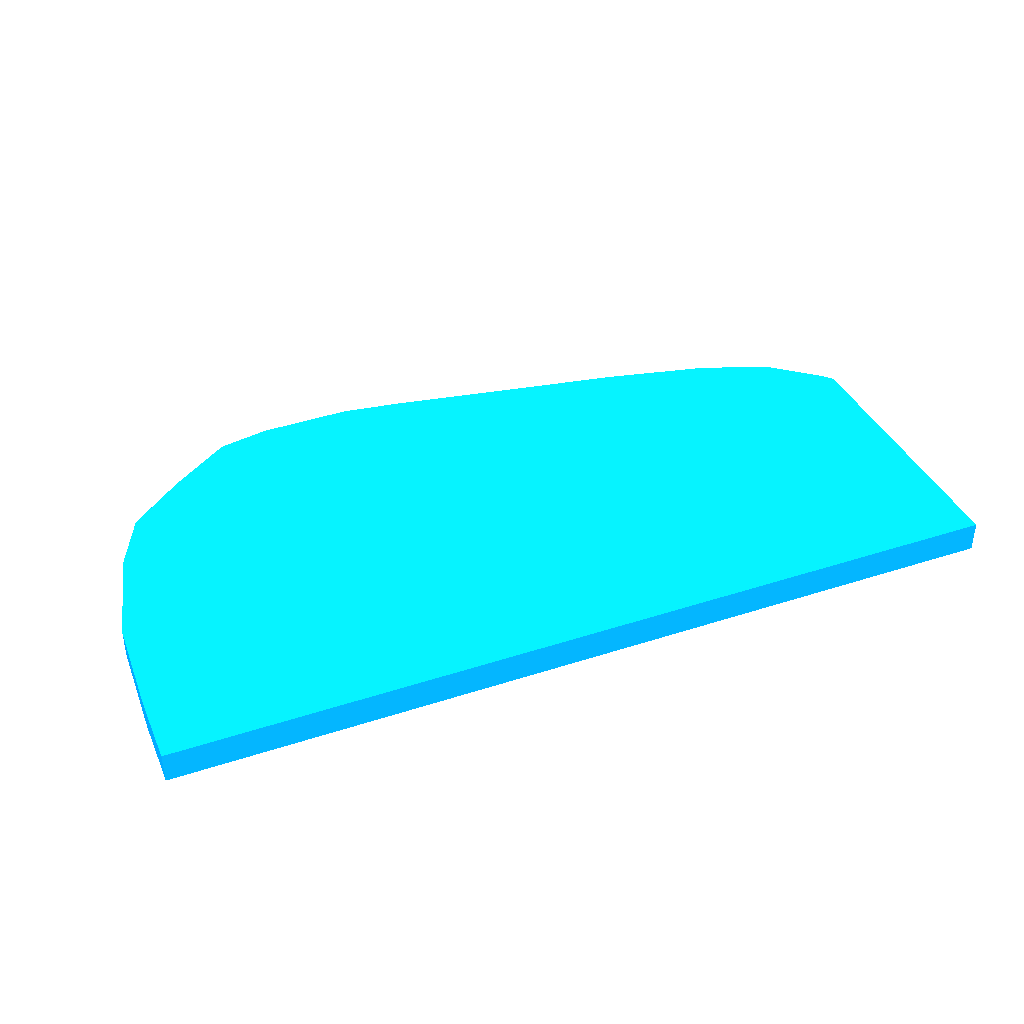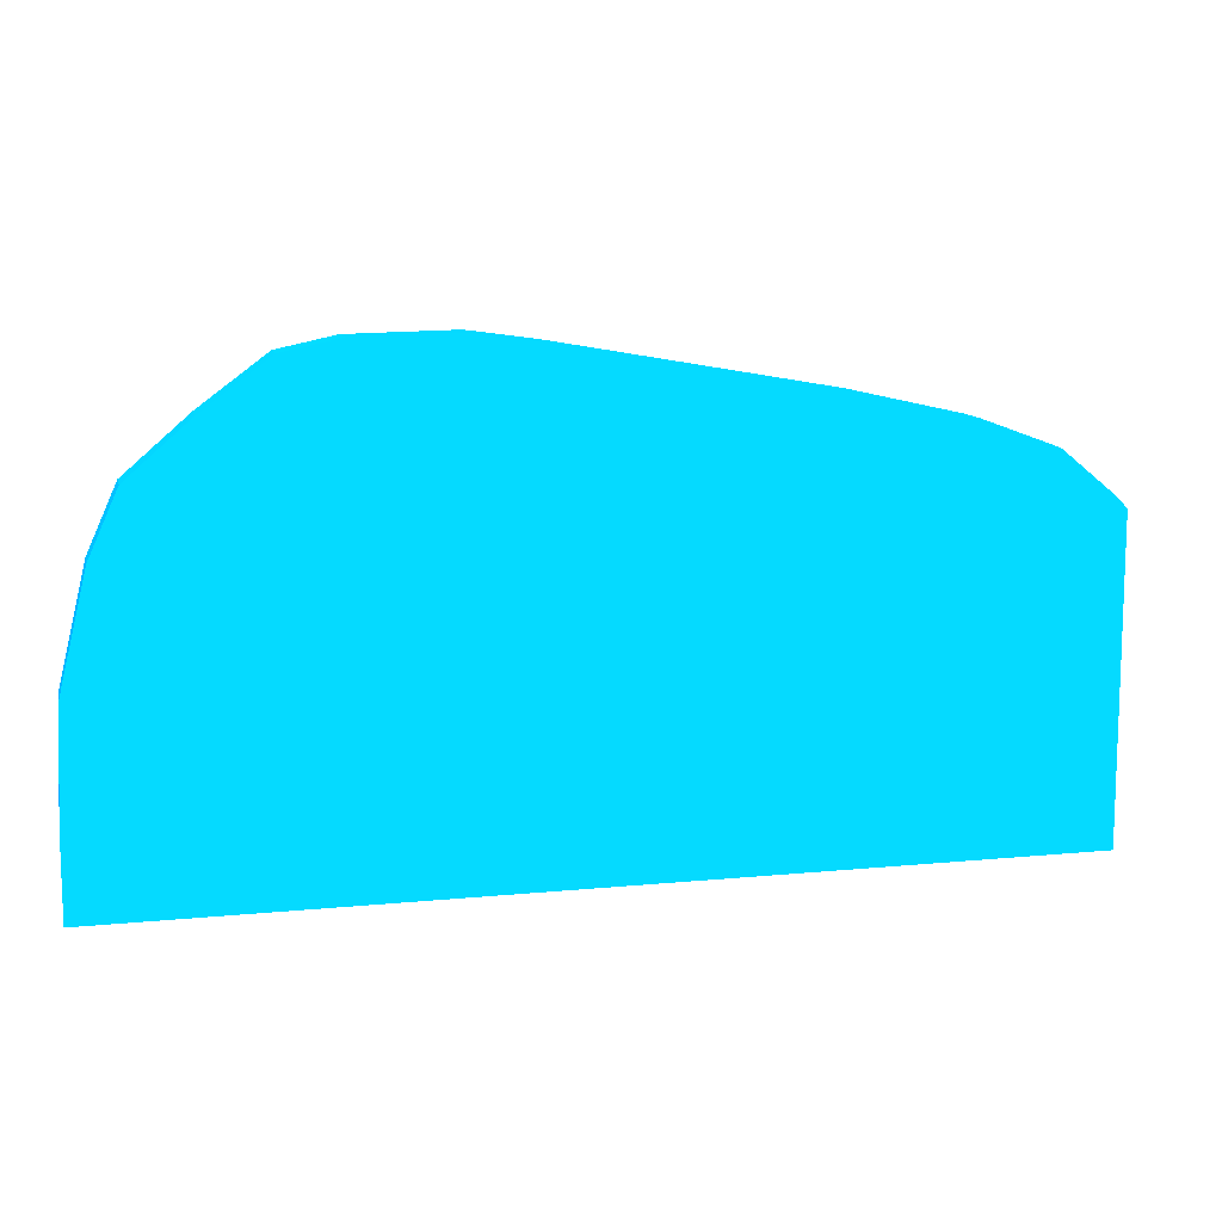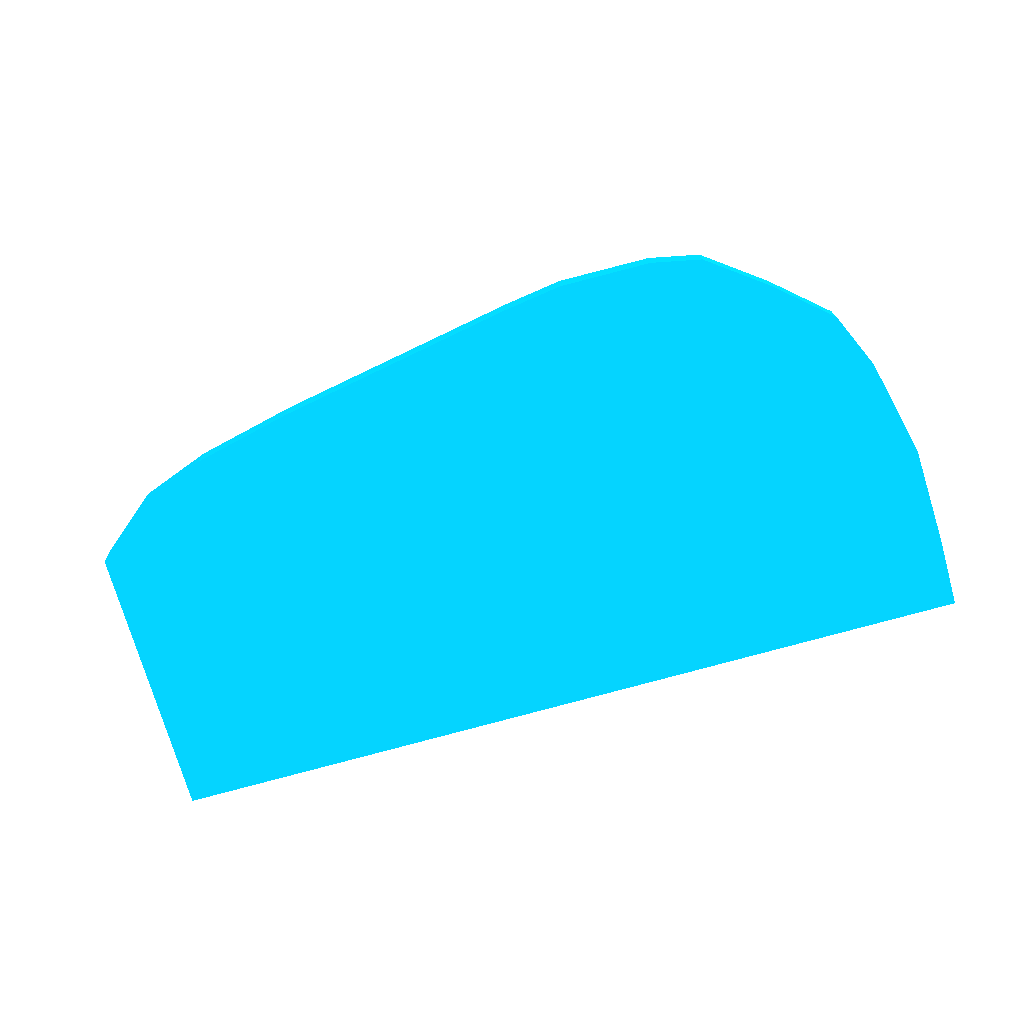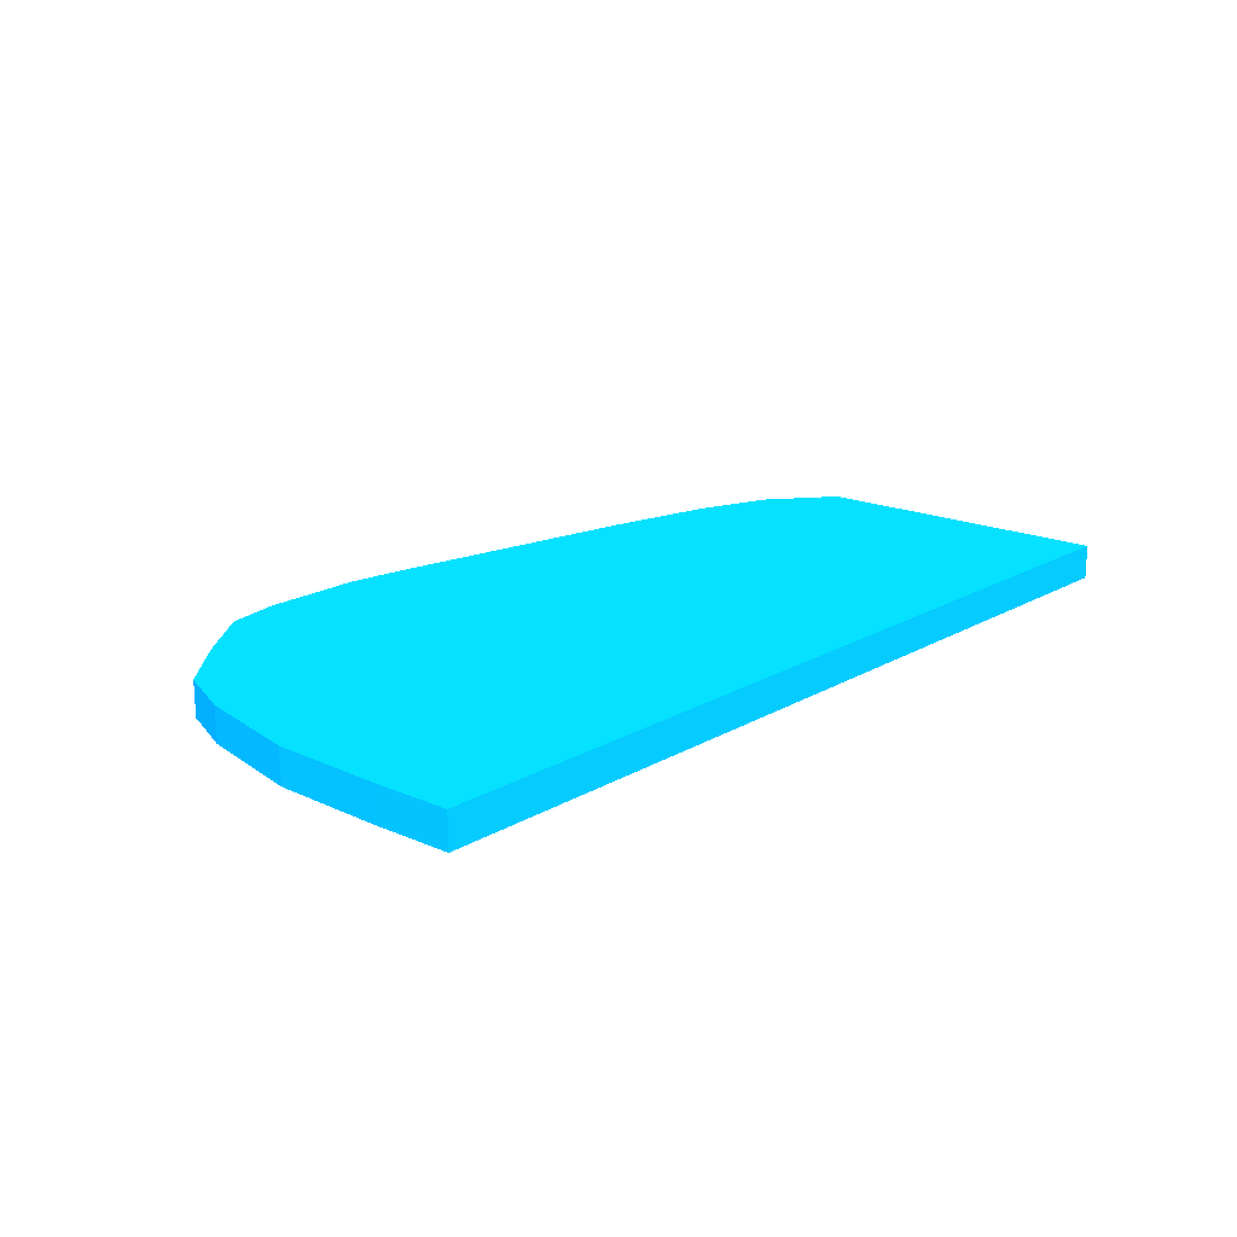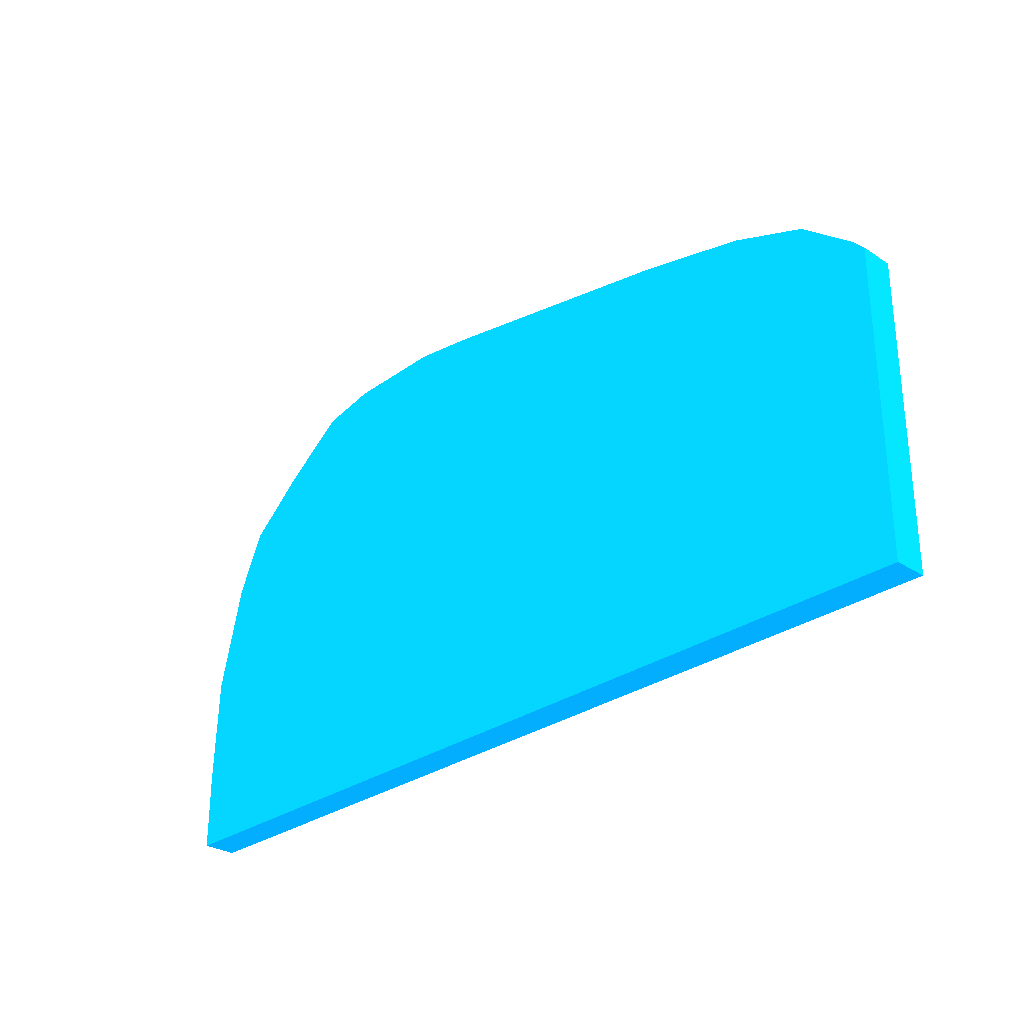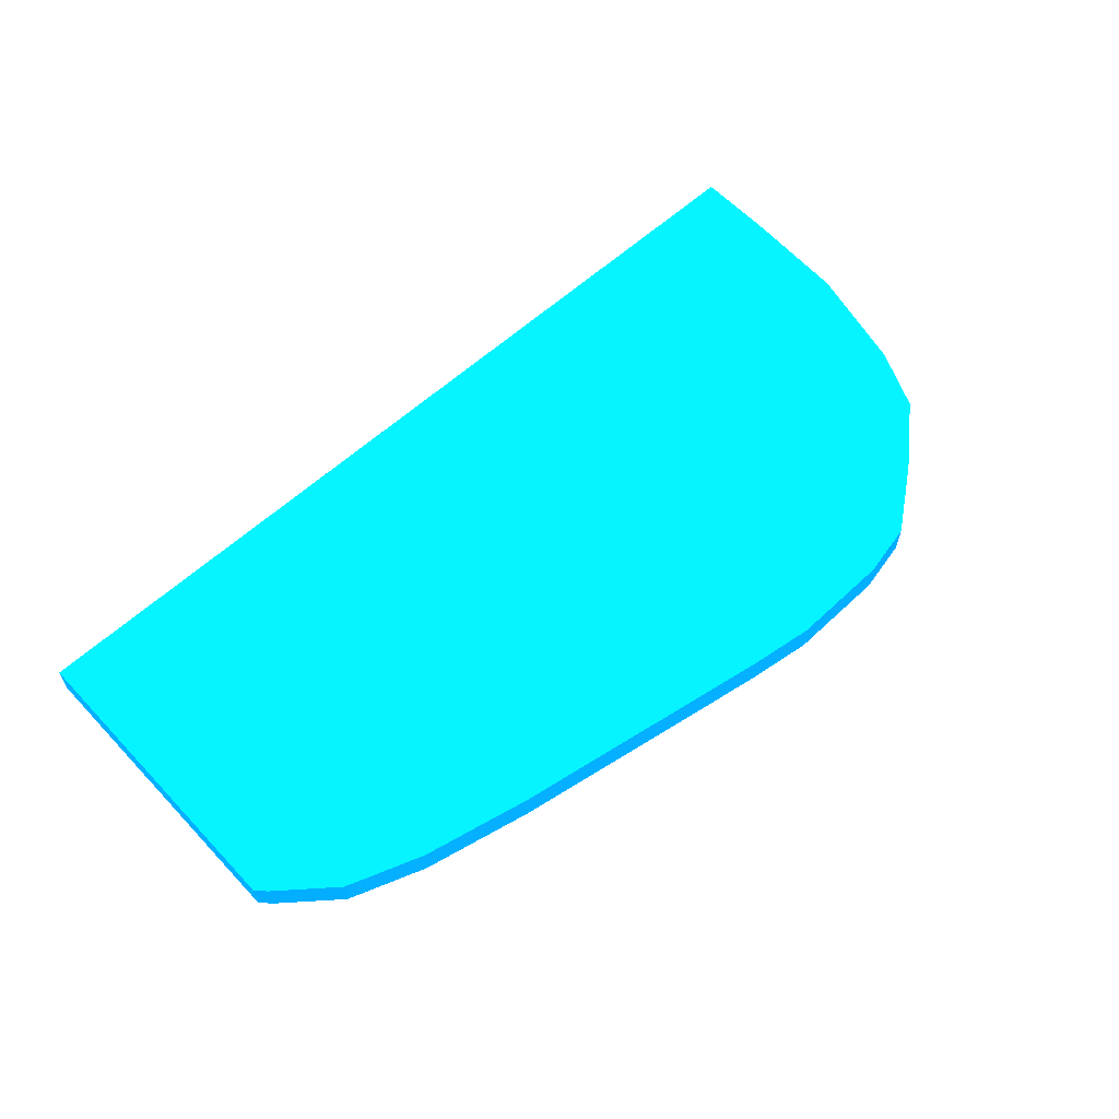
<metadata>
{"format":"obj","ext":"obj","renderer":"f3d","projection":"perspective","resolution":1024,"background":"white","views":[{"elev":38.7,"azim":-22.4,"up":"+Z"},{"elev":11.2,"azim":-13.5,"up":"+Y"},{"elev":-73.1,"azim":-164.3,"up":"+Z"},{"elev":17.6,"azim":-49.1,"up":"+Z"},{"elev":-29.2,"azim":46.0,"up":"+Y"},{"elev":60.3,"azim":137.1,"up":"+Z"}]}
</metadata>
<code>
v -1.322 19.49 -6.973 0.01176 0.5059 0.9882
v -0.8673 19.42 -6.973 0.01176 0.5059 0.9882
v -1.233 19.47 -7.244 0.01176 0.5059 0.9882
v -1.322 19.49 -7.244 0.01176 0.5059 0.9882
v -2.126 19.47 -7.244 0.01176 0.5059 0.9882
v -2.127 19.47 -6.973 0.01176 0.5059 0.9882
v -0.7945 19.41 -6.973 0.01176 0.5059 0.9882
v -0.7952 19.41 -7.244 0.01176 0.5059 0.9882
v -2.567 19.38 -7.244 0.01176 0.5059 0.9882
v -2.507 19.39 -6.973 0.01176 0.5059 0.9882
v -0.429 19.35 -7.244 0.01176 0.5059 0.9882
v 1.322 19.04 -6.973 0.01176 0.5059 0.9882
v -2.997 19.06 -7.244 0.01176 0.5059 0.9882
v -3.085 18.99 -6.973 0.01176 0.5059 0.9882
v -2.638 19.33 -6.973 0.01176 0.5059 0.9882
v -2.568 19.38 -6.973 0.01176 0.5059 0.9882
v 1.322 19.04 -7.244 0.01176 0.5059 0.9882
v 2.083 18.87 -6.973 0.01176 0.5059 0.9882
v -3.085 18.99 -7.244 0.01176 0.5059 0.9882
v -3.154 18.94 -6.973 0.01176 0.5059 0.9882
v 2.204 18.84 -7.244 0.01176 0.5059 0.9882
v 2.204 18.84 -6.973 0.01176 0.5059 0.9882
v -3.572 18.57 -7.244 0.01176 0.5059 0.9882
v -3.573 18.57 -6.973 0.01176 0.5059 0.9882
v 2.307 18.8 -7.244 0.01176 0.5059 0.9882
v 2.727 18.65 -6.973 0.01176 0.5059 0.9882
v 2.811 18.62 -7.244 0.01176 0.5059 0.9882
v -3.793 18.07 -7.244 0.01176 0.5059 0.9882
v -3.795 18.07 -6.973 0.01176 0.5059 0.9882
v 2.811 18.62 -6.973 0.01176 0.5059 0.9882
v 2.871 18.57 -6.973 0.01176 0.5059 0.9882
v 3.251 18.26 -6.973 0.01176 0.5059 0.9882
v 3.176 18.32 -7.244 0.01176 0.5059 0.9882
v -3.829 17.92 -7.244 0.01176 0.5059 0.9882
v -3.976 17.31 -6.973 0.01176 0.5059 0.9882
v 3.251 18.26 -7.244 0.01176 0.5059 0.9882
v 3.328 18.17 -6.973 0.01176 0.5059 0.9882
v 3.328 18.17 -7.244 0.01176 0.5059 0.9882
v -4.002 17.19 -7.244 0.01176 0.5059 0.9882
v -4.004 17.19 -6.973 0.01176 0.5059 0.9882
v 3.328 15.69 -6.973 0.01176 0.5059 0.9882
v 3.328 15.69 -7.244 0.01176 0.5059 0.9882
v -4.035 16.31 -7.244 0.01176 0.5059 0.9882
v -4.032 16.43 -6.973 0.01176 0.5059 0.9882
v -4.036 15.69 -6.973 0.01176 0.5059 0.9882
v -4.035 15.69 -7.244 0.01176 0.5059 0.9882
v -4.036 16.31 -6.973 0.01176 0.5059 0.9882
f 1 2 3
f 1 3 4
f 1 4 5
f 1 5 6
f 1 6 10
f 1 10 16
f 1 16 15
f 1 15 14
f 1 14 20
f 1 20 24
f 1 24 29
f 1 29 35
f 1 35 40
f 1 40 44
f 1 44 47
f 1 47 45
f 1 45 41
f 1 41 37
f 1 37 32
f 1 32 31
f 1 31 30
f 1 30 26
f 1 26 22
f 1 22 18
f 1 18 12
f 1 12 7
f 1 7 2
f 2 7 8
f 2 8 3
f 3 8 11
f 3 11 17
f 3 17 21
f 3 21 25
f 3 25 27
f 3 27 33
f 3 33 36
f 3 36 38
f 3 38 42
f 3 42 46
f 3 46 43
f 3 43 39
f 3 39 34
f 3 34 28
f 3 28 23
f 3 23 19
f 3 19 13
f 3 13 9
f 3 9 5
f 3 5 4
f 5 9 10
f 5 10 6
f 7 11 8
f 7 12 11
f 9 13 14
f 9 14 15
f 9 15 16
f 9 16 10
f 11 12 17
f 12 18 17
f 13 19 14
f 14 19 20
f 17 18 21
f 18 22 21
f 19 23 20
f 20 23 24
f 21 22 25
f 22 26 27
f 22 27 25
f 23 28 29
f 23 29 24
f 26 30 27
f 27 30 31
f 27 31 32
f 27 32 33
f 28 34 29
f 29 34 35
f 32 36 33
f 32 37 38
f 32 38 36
f 34 39 35
f 35 39 40
f 37 41 42
f 37 42 38
f 39 43 44
f 39 44 40
f 41 45 46
f 41 46 42
f 43 46 45
f 43 45 47
f 43 47 44

</code>
